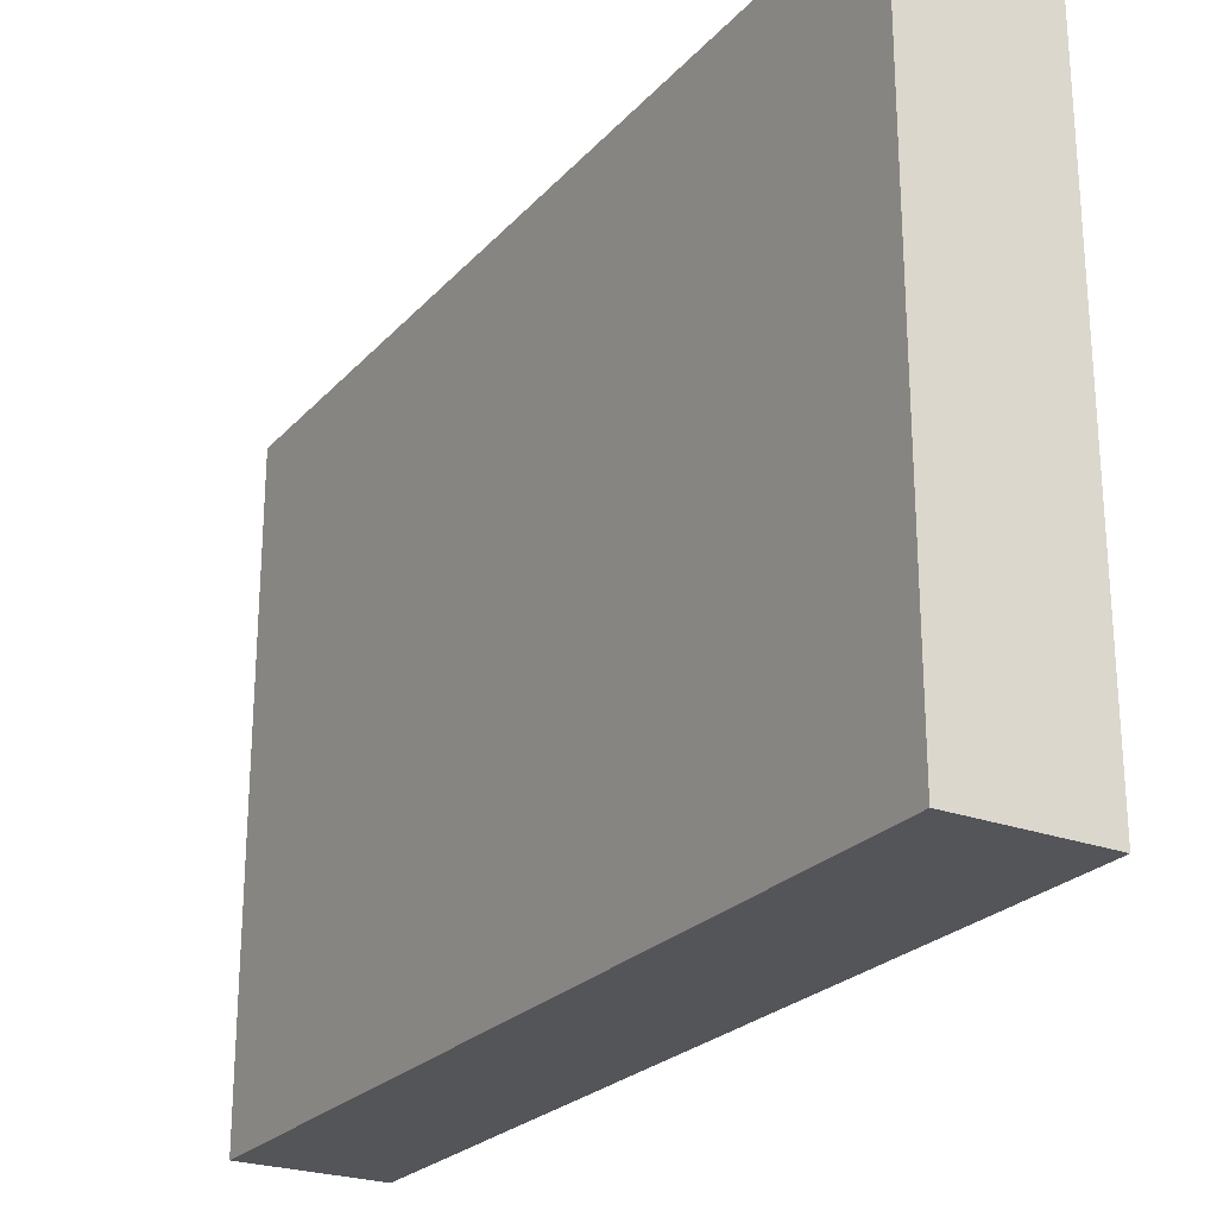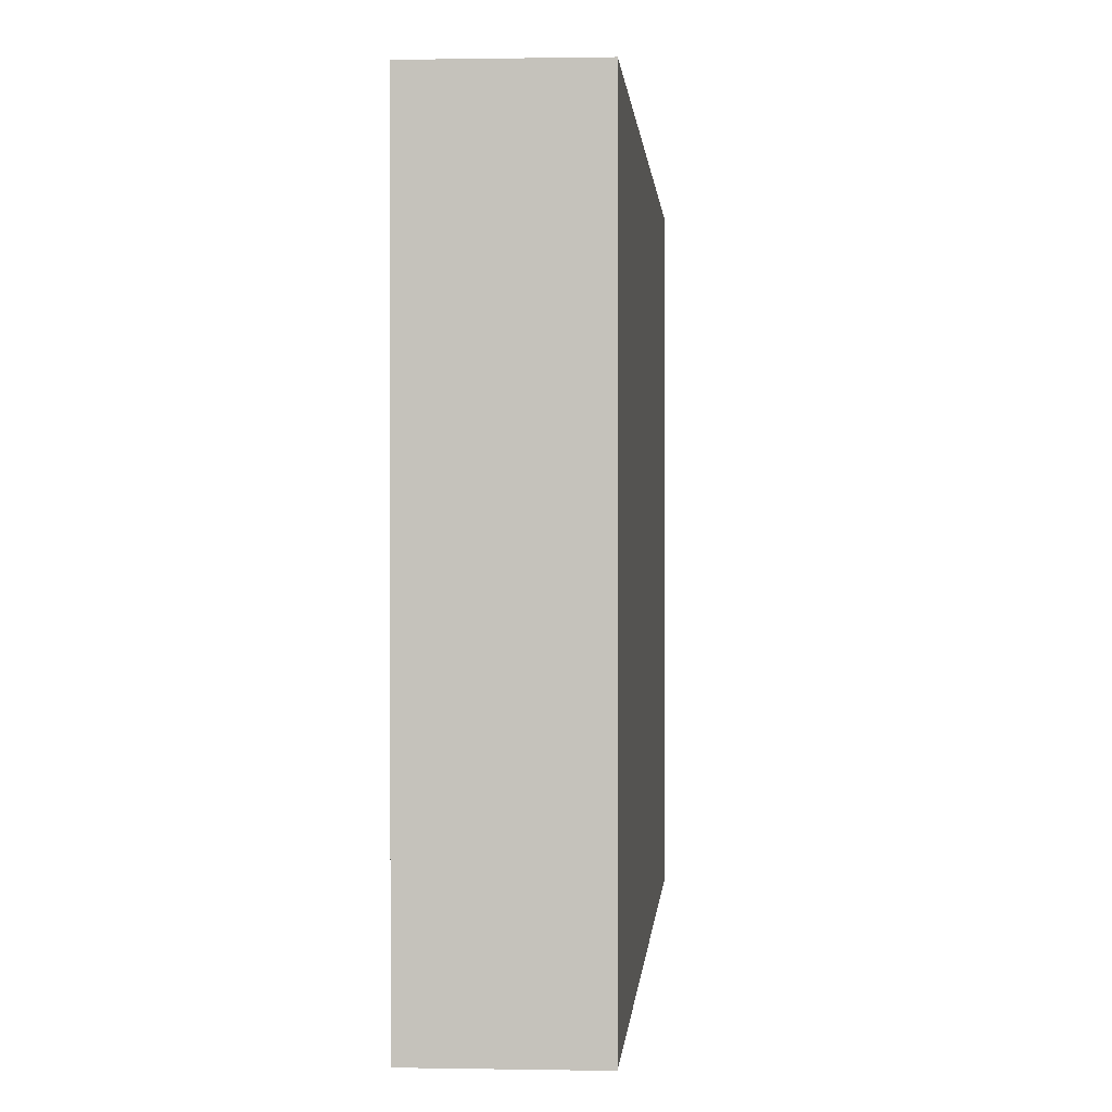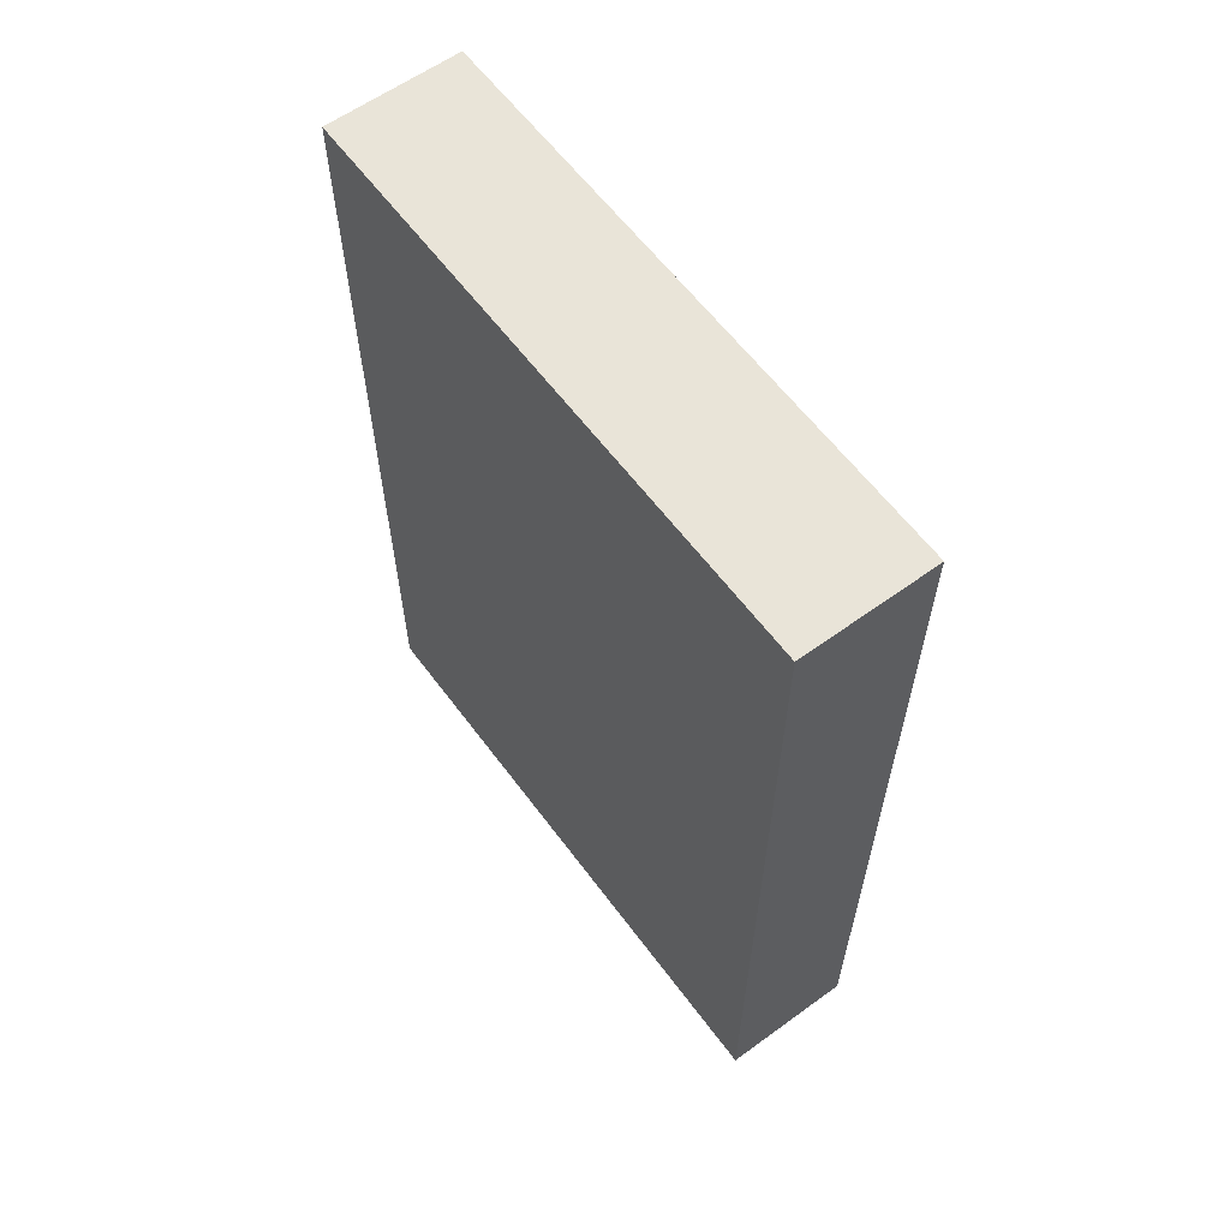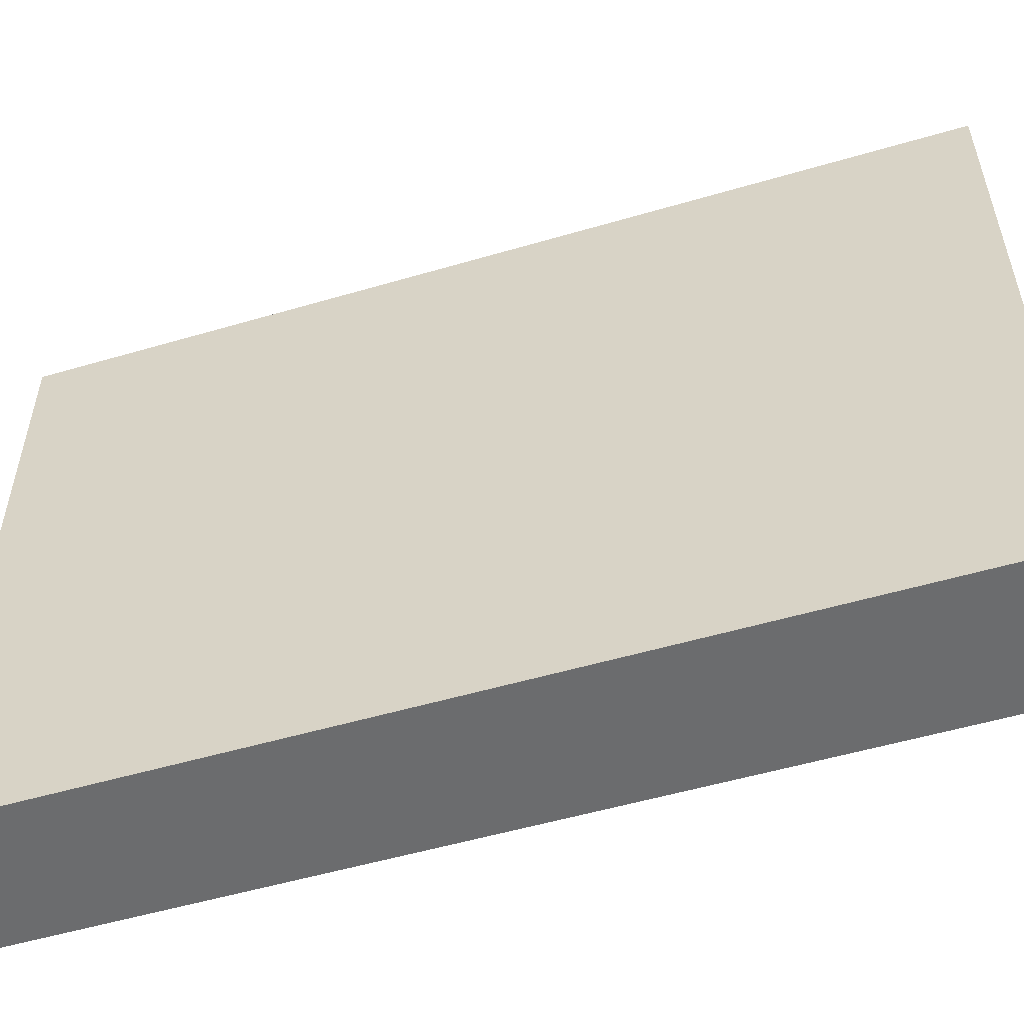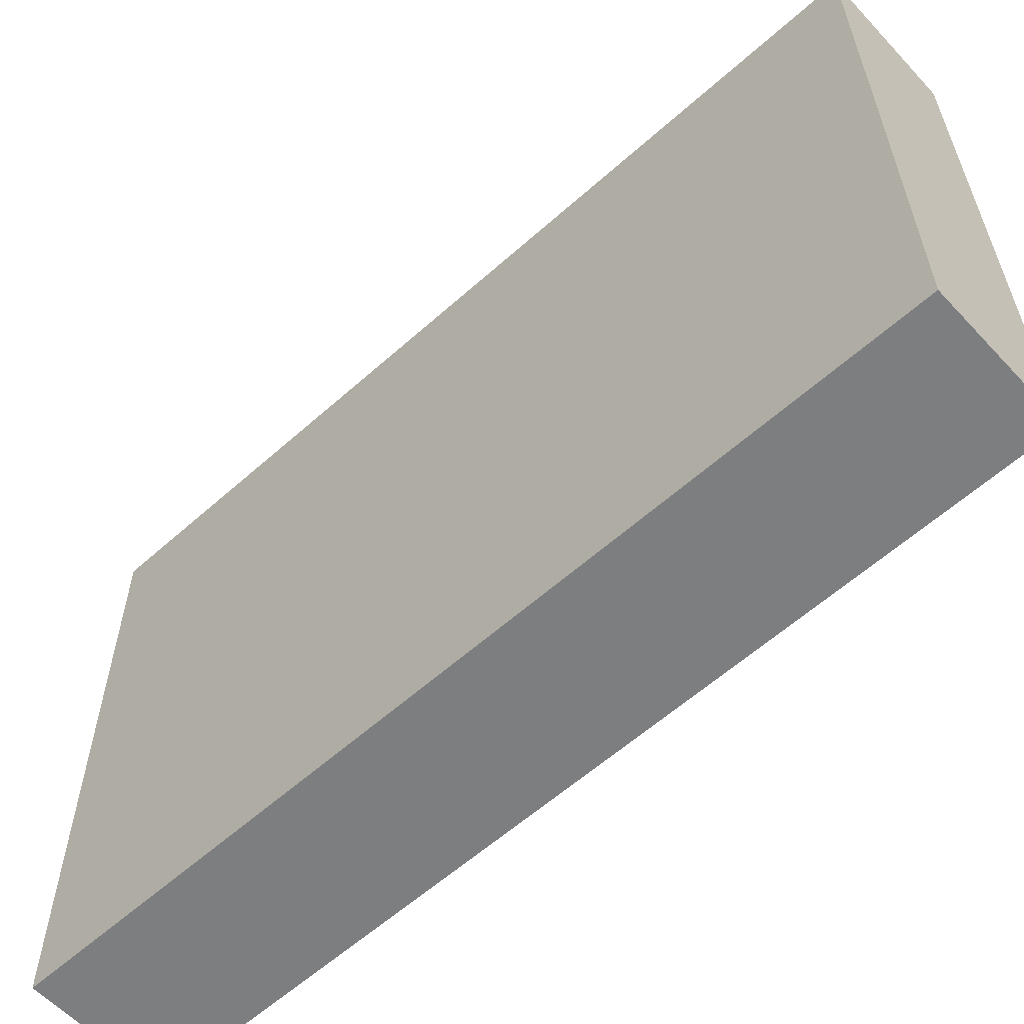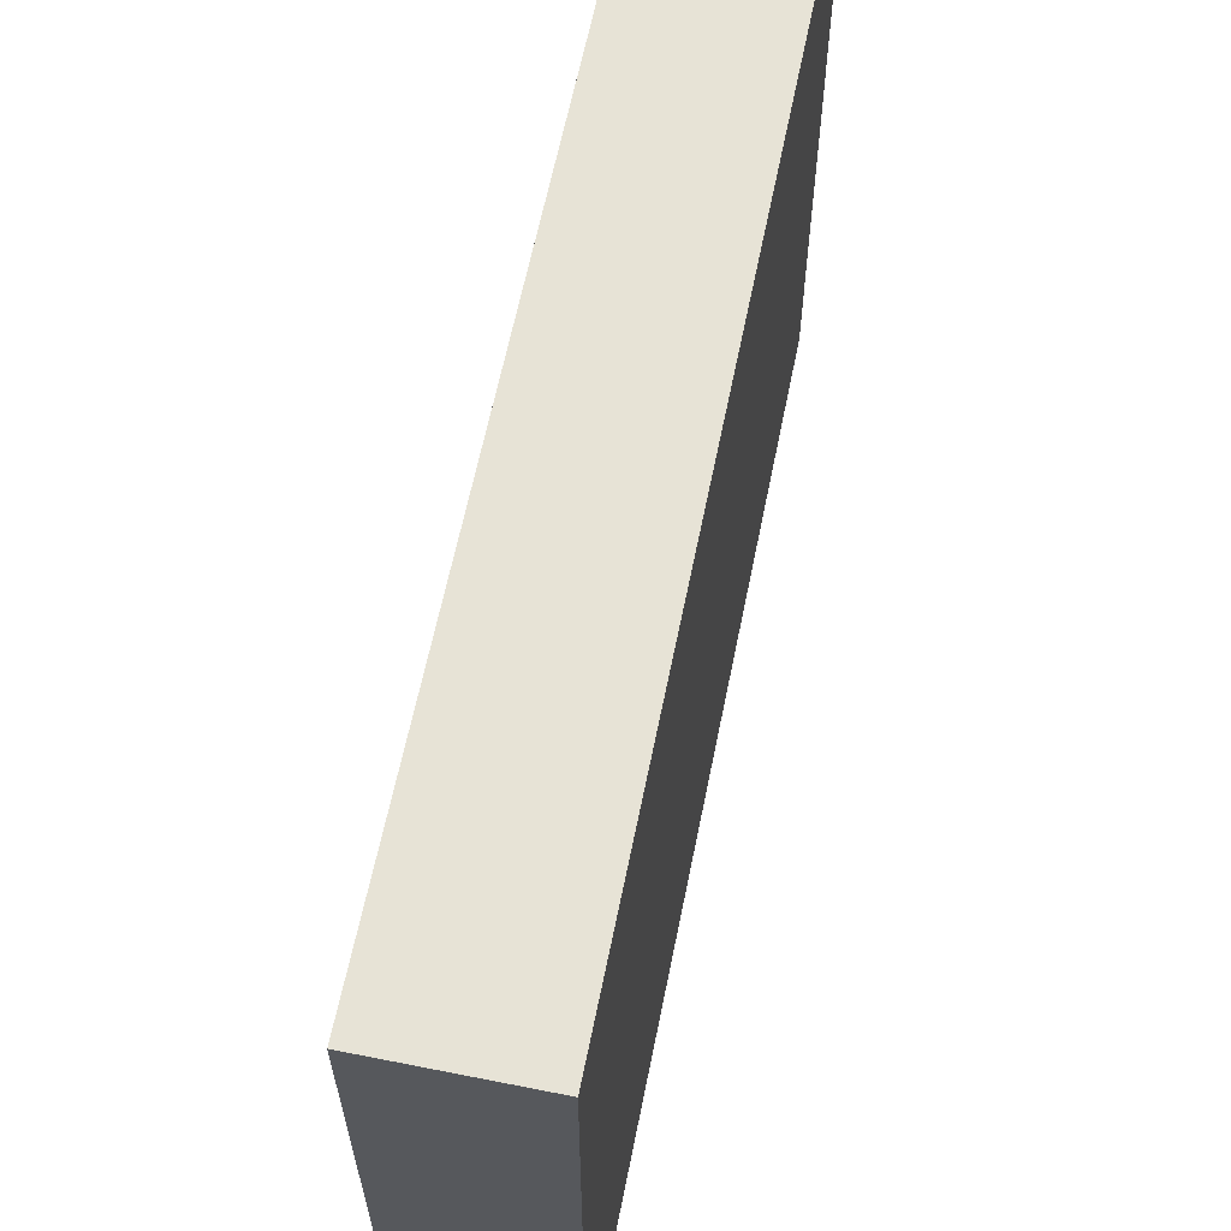
<metadata>
{"format":"obj","ext":"obj","renderer":"f3d","projection":"perspective","resolution":1024,"background":"white","views":[{"elev":-24.5,"azim":-31.2,"up":"+Z"},{"elev":0.7,"azim":4.1,"up":"+Z"},{"elev":60.7,"azim":143.5,"up":"+Y"},{"elev":-53.6,"azim":-72.6,"up":"+Z"},{"elev":-59.3,"azim":-47.4,"up":"+Z"},{"elev":62.6,"azim":11.4,"up":"+Z"}]}
</metadata>
<code>
o cardboard_box
v 0 0.45 0
v 0 0 0
v 0 0.45 0.31
v 0 -0 0.31
v 0.07 0.45 0
v 0.07 0.45 0.31
v 0.07 0 0
v 0.07 -0 0.31
f 1 2 3
f 3 2 4
f 5 1 6
f 6 1 3
f 7 5 8
f 8 5 6
f 2 7 4
f 4 7 8
f 4 8 3
f 3 8 6
f 7 2 5
f 5 2 1

</code>
